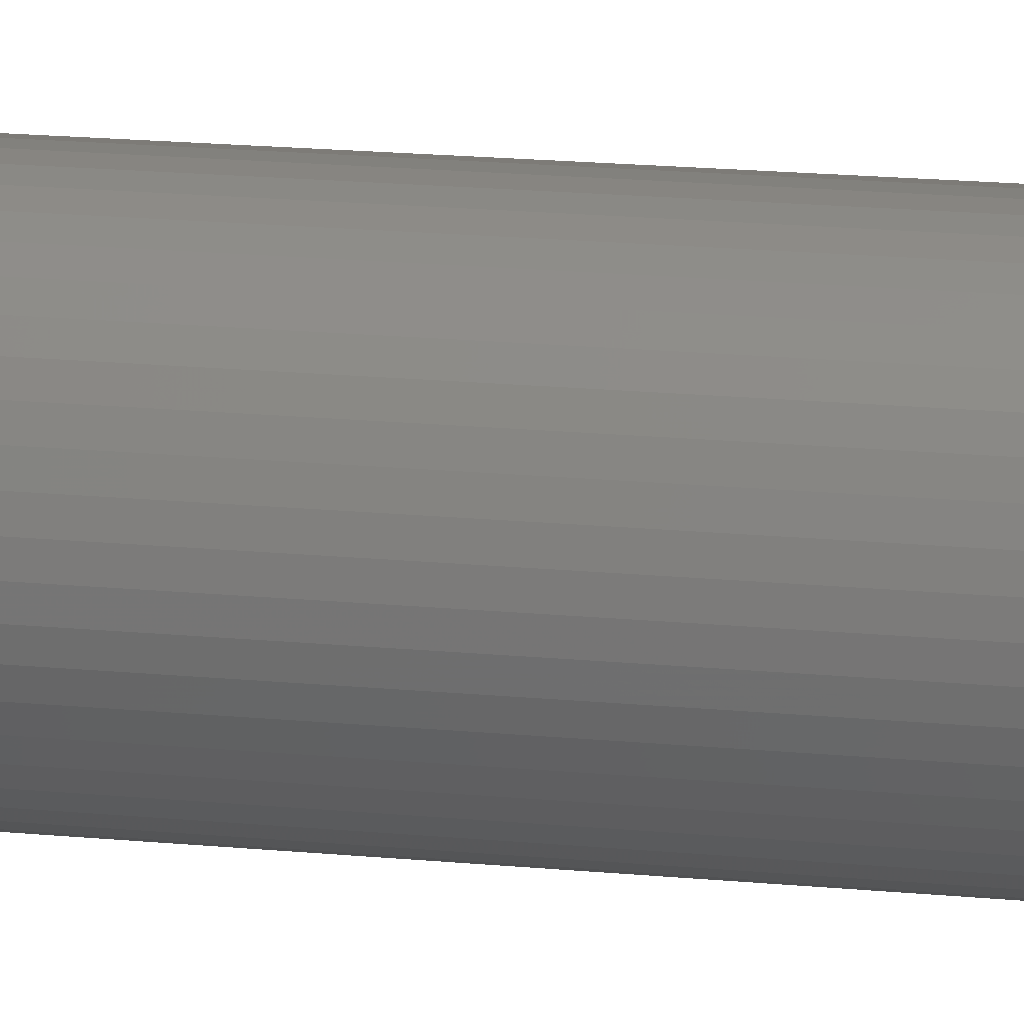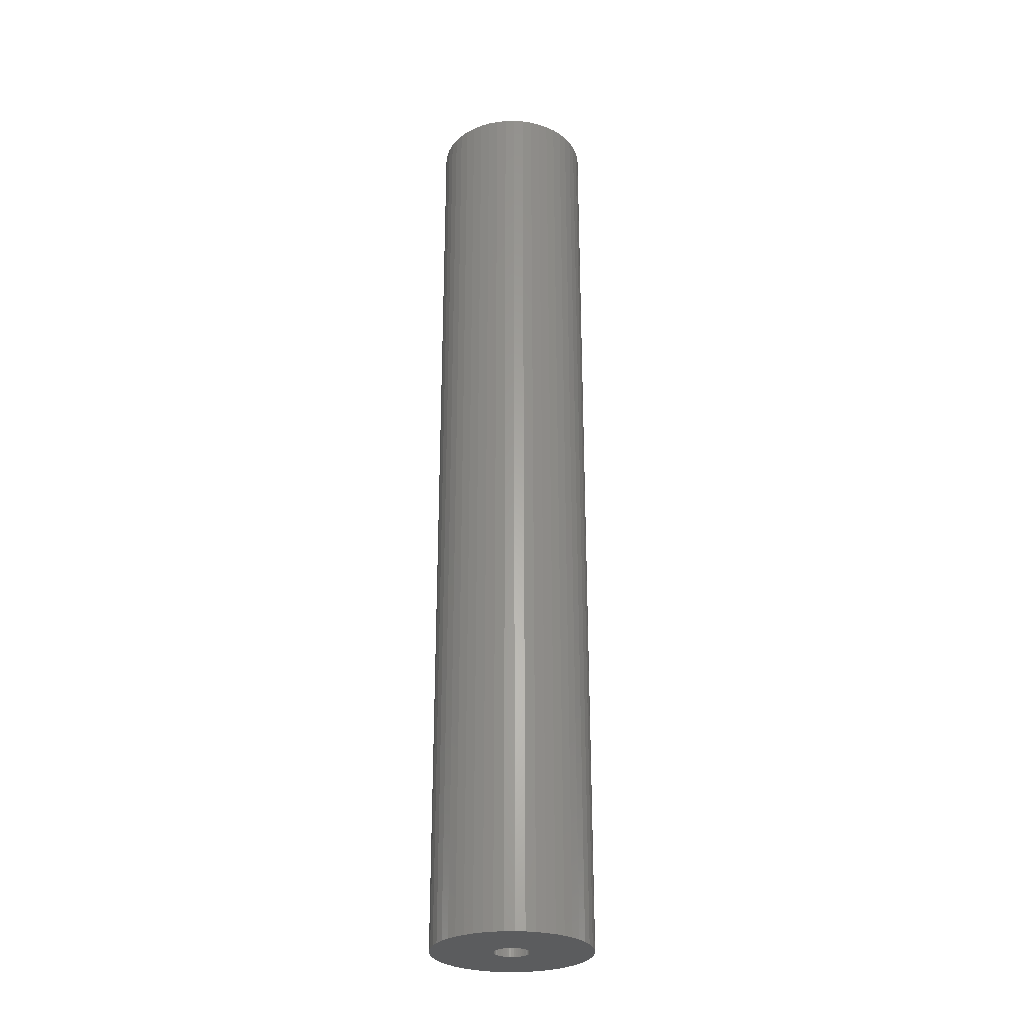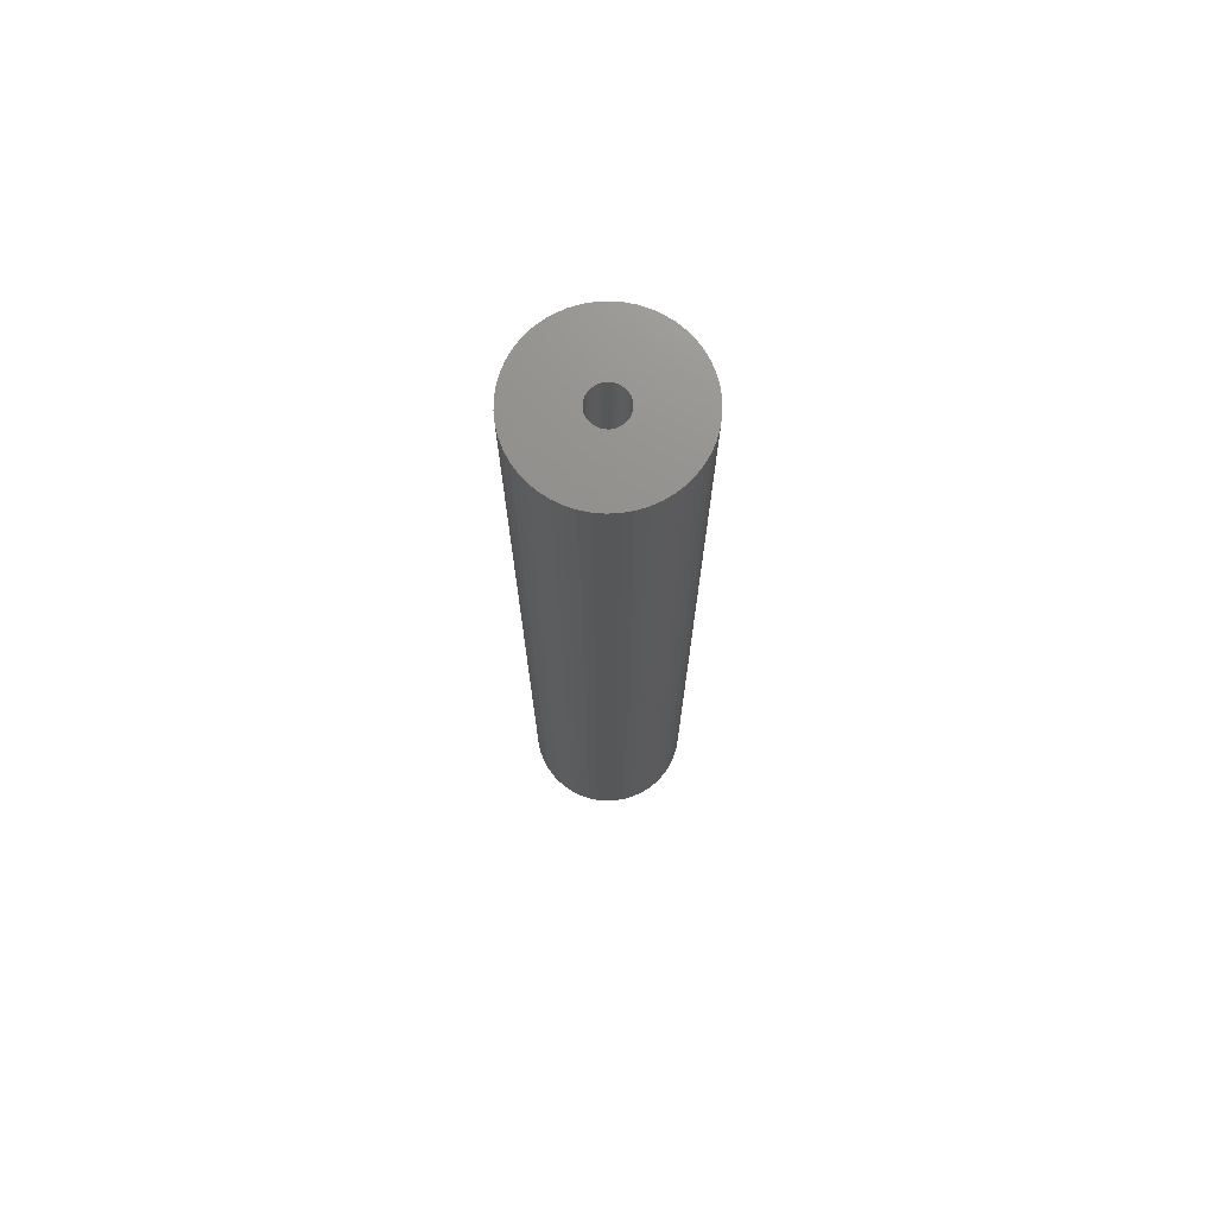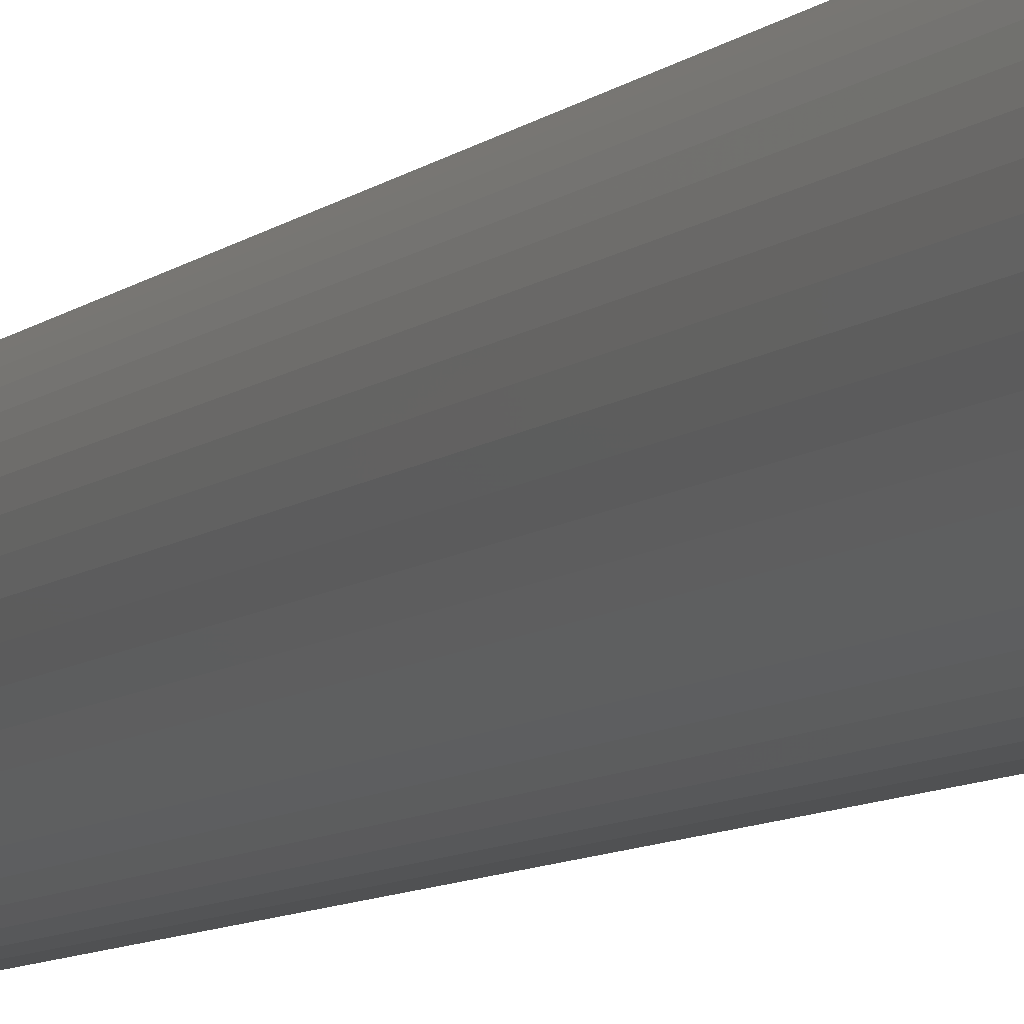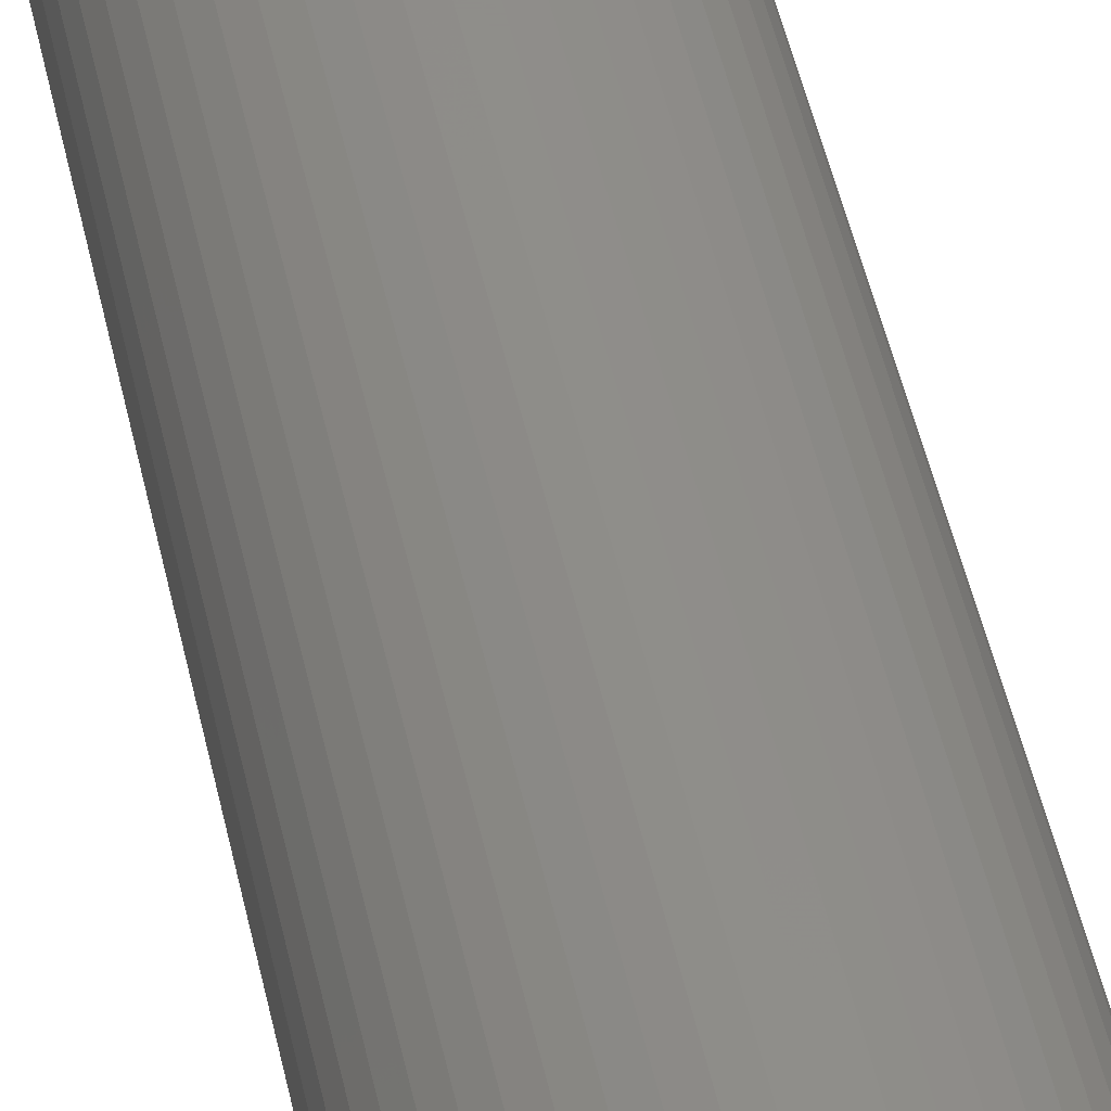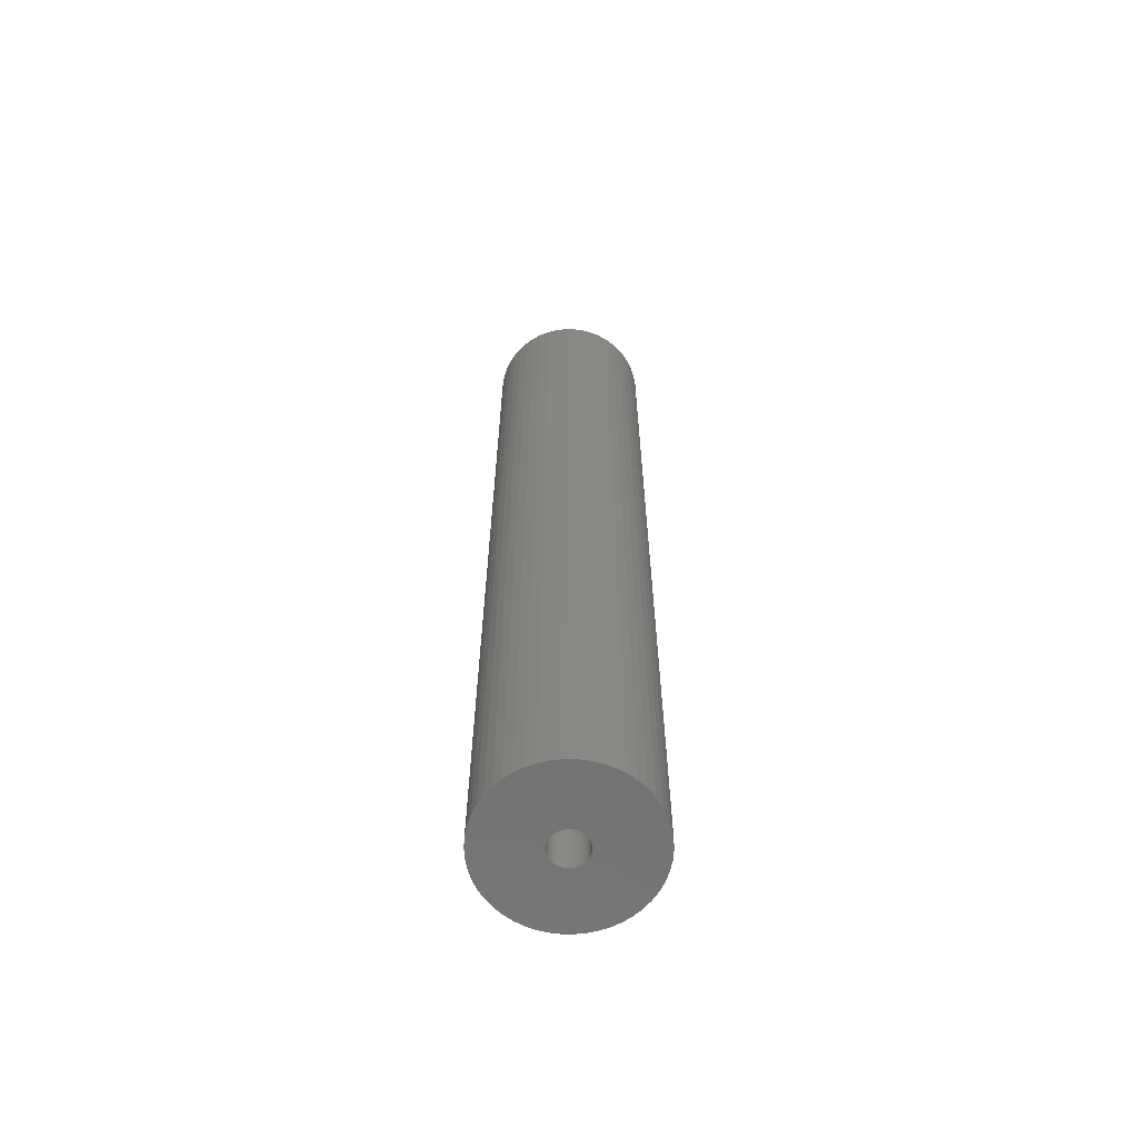
<metadata>
{"format":"stl","ext":"stl","renderer":"f3d","projection":"perspective","resolution":1024,"background":"white","views":[{"elev":15.4,"azim":-77.6,"up":"+Y"},{"elev":-28.0,"azim":-178.2,"up":"+Z"},{"elev":72.9,"azim":-175.5,"up":"+Z"},{"elev":-6.9,"azim":158.0,"up":"+Y"},{"elev":42.5,"azim":-10.9,"up":"+Y"},{"elev":-63.7,"azim":-72.6,"up":"+Z"}]}
</metadata>
<code>
# stl→obj: 200 verts, 400 faces
v 4.5 0 27
v 4.465 0.564 -27
v 4.465 0.564 27
v 4.5 0 -27
v -4.5 0 -27
v -4.465 0.564 27
v -4.465 0.564 -27
v -4.5 0 27
v 0.2826 4.491 -27
v -0.2826 4.491 27
v 0.2826 4.491 27
v -0.2826 4.491 -27
v -0.2826 -4.491 -27
v 0.2826 -4.491 27
v -0.2826 -4.491 27
v 0.2826 -4.491 -27
v 3.28 3.08 -27
v 2.868 3.467 27
v 3.28 3.08 27
v 2.868 3.467 -27
v -2.868 3.467 -27
v -3.28 3.08 27
v -2.868 3.467 27
v -3.28 3.08 -27
v -1.391 4.28 -27
v -1.916 4.072 27
v -1.391 4.28 27
v -1.916 4.072 -27
v 4.184 -1.657 27
v 4.359 -1.119 -27
v 4.359 -1.119 27
v 4.184 -1.657 -27
v 4.184 1.657 27
v 3.943 2.168 -27
v 3.943 2.168 27
v 4.184 1.657 -27
v 4.359 1.119 -27
v 4.359 1.119 27
v 1.916 4.072 -27
v 1.391 4.28 27
v 1.916 4.072 27
v 1.391 4.28 -27
v 0.8432 4.42 27
v 0.8432 4.42 -27
v 2.411 3.799 27
v 2.411 3.799 -27
v -4.184 1.657 -27
v -3.943 2.168 27
v -3.943 2.168 -27
v -4.184 1.657 27
v -4.359 1.119 -27
v -4.359 1.119 27
v -2.411 3.799 27
v -2.411 3.799 -27
v -0.8432 4.42 -27
v -0.8432 4.42 27
v 1.391 -4.28 -27
v 1.916 -4.072 27
v 1.391 -4.28 27
v 1.916 -4.072 -27
v 3.641 2.645 27
v 3.641 2.645 -27
v -3.641 2.645 27
v -3.641 2.645 -27
v 1 0 27
v 0.9921 0.1253 27
v 4.465 -0.564 27
v 0.9686 0.2487 27
v 0.9921 -0.1253 27
v 0.9298 0.3681 27
v 0.8763 0.4818 27
v 0.9686 -0.2487 27
v 0.809 0.5878 27
v 0.729 0.6845 27
v 0.9298 -0.3681 27
v 0.6374 0.7705 27
v 3.943 -2.168 27
v 0.5358 0.8443 27
v 0.8763 -0.4818 27
v 0.4258 0.9048 27
v 3.641 -2.645 27
v 0.809 -0.5878 27
v 0.309 0.9511 27
v 0.1874 0.9823 27
v 0.06279 0.998 27
v -0.06279 0.998 27
v -0.1874 0.9823 27
v -0.309 0.9511 27
v -0.4258 0.9048 27
v -0.5358 0.8443 27
v -0.6374 0.7705 27
v -0.729 0.6845 27
v -0.809 0.5878 27
v 3.28 -3.08 27
v 0.729 -0.6845 27
v 2.868 -3.467 27
v 0.6374 -0.7705 27
v 2.411 -3.799 27
v 0.5358 -0.8443 27
v 0.4258 -0.9048 27
v 0.309 -0.9511 27
v 0.8432 -4.42 27
v 0.1874 -0.9823 27
v 0.06279 -0.998 27
v -0.06279 -0.998 27
v -0.1874 -0.9823 27
v -0.8432 -4.42 27
v -0.309 -0.9511 27
v -1.391 -4.28 27
v -0.4258 -0.9048 27
v -1.916 -4.072 27
v -0.5358 -0.8443 27
v -2.411 -3.799 27
v -0.6374 -0.7705 27
v -2.868 -3.467 27
v -0.729 -0.6845 27
v -3.28 -3.08 27
v -0.809 -0.5878 27
v -3.641 -2.645 27
v -0.8763 -0.4818 27
v -3.943 -2.168 27
v -0.9298 -0.3681 27
v -4.184 -1.657 27
v -0.9686 -0.2487 27
v -4.359 -1.119 27
v -0.9921 -0.1253 27
v -4.465 -0.564 27
v -1 0 27
v -0.8763 0.4818 27
v -0.9298 0.3681 27
v -0.9686 0.2487 27
v -0.9921 0.1253 27
v 4.465 -0.564 -27
v 3.943 -2.168 -27
v 3.641 -2.645 -27
v -3.28 -3.08 -27
v -2.868 -3.467 -27
v -3.943 -2.168 -27
v -4.184 -1.657 -27
v -3.641 -2.645 -27
v 1 0 -27
v 0.9921 -0.1253 -27
v 0.9686 -0.2487 -27
v 0.9921 0.1253 -27
v 0.9298 -0.3681 -27
v 0.8763 -0.4818 -27
v 0.9686 0.2487 -27
v 0.809 -0.5878 -27
v 3.28 -3.08 -27
v 0.729 -0.6845 -27
v 2.868 -3.467 -27
v 0.9298 0.3681 -27
v 0.6374 -0.7705 -27
v 2.411 -3.799 -27
v 0.5358 -0.8443 -27
v 0.8763 0.4818 -27
v 0.4258 -0.9048 -27
v 0.809 0.5878 -27
v 0.309 -0.9511 -27
v 0.8432 -4.42 -27
v 0.1874 -0.9823 -27
v 0.06279 -0.998 -27
v -0.06279 -0.998 -27
v -0.1874 -0.9823 -27
v -0.8432 -4.42 -27
v -0.309 -0.9511 -27
v -1.391 -4.28 -27
v -0.4258 -0.9048 -27
v -1.916 -4.072 -27
v -0.5358 -0.8443 -27
v -2.411 -3.799 -27
v -0.6374 -0.7705 -27
v -0.729 -0.6845 -27
v -0.809 -0.5878 -27
v 0.729 0.6845 -27
v 0.6374 0.7705 -27
v 0.5358 0.8443 -27
v 0.4258 0.9048 -27
v 0.309 0.9511 -27
v 0.1874 0.9823 -27
v 0.06279 0.998 -27
v -0.06279 0.998 -27
v -0.1874 0.9823 -27
v -0.309 0.9511 -27
v -0.4258 0.9048 -27
v -0.5358 0.8443 -27
v -0.6374 0.7705 -27
v -0.729 0.6845 -27
v -0.809 0.5878 -27
v -0.8763 0.4818 -27
v -0.9298 0.3681 -27
v -0.9686 0.2487 -27
v -0.9921 0.1253 -27
v -1 0 -27
v -0.8763 -0.4818 -27
v -0.9298 -0.3681 -27
v -0.9686 -0.2487 -27
v -4.359 -1.119 -27
v -0.9921 -0.1253 -27
v -4.465 -0.564 -27
f 1 2 3
f 2 1 4
f 5 6 7
f 6 5 8
f 9 10 11
f 10 9 12
f 13 14 15
f 14 13 16
f 17 18 19
f 18 17 20
f 21 22 23
f 22 21 24
f 25 26 27
f 26 25 28
f 29 30 31
f 30 29 32
f 33 34 35
f 34 33 36
f 3 37 38
f 37 3 2
f 39 40 41
f 40 39 42
f 42 43 40
f 43 42 44
f 20 45 18
f 45 20 46
f 47 48 49
f 48 47 50
f 51 50 47
f 50 51 52
f 28 53 26
f 53 28 54
f 55 27 56
f 27 55 25
f 57 58 59
f 58 57 60
f 38 36 33
f 36 38 37
f 61 17 19
f 17 61 62
f 35 62 61
f 62 35 34
f 44 11 43
f 11 44 9
f 46 41 45
f 41 46 39
f 49 63 64
f 63 49 48
f 64 22 24
f 22 64 63
f 7 52 51
f 52 7 6
f 65 1 3
f 66 3 38
f 1 65 67
f 68 38 33
f 69 67 65
f 70 33 35
f 67 69 31
f 71 35 61
f 72 31 69
f 73 61 19
f 31 72 29
f 74 19 18
f 75 29 72
f 76 18 45
f 29 75 77
f 78 45 41
f 79 77 75
f 80 41 40
f 77 79 81
f 82 81 79
f 3 66 65
f 38 68 66
f 33 70 68
f 35 71 70
f 83 40 43
f 61 73 71
f 19 74 73
f 18 76 74
f 45 78 76
f 41 80 78
f 40 83 80
f 84 43 11
f 43 84 83
f 11 85 84
f 11 86 85
f 10 86 11
f 86 10 87
f 56 87 10
f 87 56 88
f 27 88 56
f 88 27 89
f 26 89 27
f 89 26 90
f 53 90 26
f 90 53 91
f 23 91 53
f 91 23 92
f 22 92 23
f 92 22 93
f 63 93 22
f 81 82 94
f 95 94 82
f 94 95 96
f 97 96 95
f 96 97 98
f 99 98 97
f 98 99 58
f 100 58 99
f 58 100 59
f 101 59 100
f 59 101 102
f 103 102 101
f 102 103 14
f 104 14 103
f 105 14 104
f 15 105 106
f 105 15 14
f 107 106 108
f 109 108 110
f 111 110 112
f 113 112 114
f 115 114 116
f 117 116 118
f 106 107 15
f 119 118 120
f 121 120 122
f 123 122 124
f 125 124 126
f 127 126 128
f 93 63 129
f 108 109 107
f 48 129 63
f 110 111 109
f 129 48 130
f 112 113 111
f 50 130 48
f 114 115 113
f 130 50 131
f 116 117 115
f 52 131 50
f 118 119 117
f 131 52 132
f 120 121 119
f 6 132 52
f 122 123 121
f 132 6 128
f 124 125 123
f 8 128 6
f 126 127 125
f 128 8 127
f 54 23 53
f 23 54 21
f 12 56 10
f 56 12 55
f 67 4 1
f 4 67 133
f 81 134 77
f 134 81 135
f 31 133 67
f 133 31 30
f 136 115 117
f 115 136 137
f 138 123 139
f 123 138 121
f 140 121 138
f 121 140 119
f 141 4 133
f 142 133 30
f 4 141 2
f 143 30 32
f 144 2 141
f 145 32 134
f 2 144 37
f 146 134 135
f 147 37 144
f 148 135 149
f 37 147 36
f 150 149 151
f 152 36 147
f 153 151 154
f 36 152 34
f 155 154 60
f 156 34 152
f 157 60 57
f 34 156 62
f 158 62 156
f 133 142 141
f 30 143 142
f 32 145 143
f 134 146 145
f 159 57 160
f 135 148 146
f 149 150 148
f 151 153 150
f 154 155 153
f 60 157 155
f 57 159 157
f 161 160 16
f 160 161 159
f 16 162 161
f 16 163 162
f 13 163 16
f 163 13 164
f 165 164 13
f 164 165 166
f 167 166 165
f 166 167 168
f 169 168 167
f 168 169 170
f 171 170 169
f 170 171 172
f 137 172 171
f 172 137 173
f 136 173 137
f 173 136 174
f 140 174 136
f 62 158 17
f 175 17 158
f 17 175 20
f 176 20 175
f 20 176 46
f 177 46 176
f 46 177 39
f 178 39 177
f 39 178 42
f 179 42 178
f 42 179 44
f 180 44 179
f 44 180 9
f 181 9 180
f 182 9 181
f 12 182 183
f 182 12 9
f 55 183 184
f 25 184 185
f 28 185 186
f 54 186 187
f 21 187 188
f 24 188 189
f 183 55 12
f 64 189 190
f 49 190 191
f 47 191 192
f 51 192 193
f 7 193 194
f 174 140 195
f 184 25 55
f 138 195 140
f 185 28 25
f 195 138 196
f 186 54 28
f 139 196 138
f 187 21 54
f 196 139 197
f 188 24 21
f 198 197 139
f 189 64 24
f 197 198 199
f 190 49 64
f 200 199 198
f 191 47 49
f 199 200 194
f 192 51 47
f 5 194 200
f 193 7 51
f 194 5 7
f 16 102 14
f 102 16 160
f 154 96 98
f 96 154 151
f 77 32 29
f 32 77 134
f 167 107 109
f 107 167 165
f 136 119 140
f 119 136 117
f 139 125 198
f 125 139 123
f 94 135 81
f 135 94 149
f 60 98 58
f 98 60 154
f 165 15 107
f 15 165 13
f 198 127 200
f 127 198 125
f 200 8 5
f 8 200 127
f 151 94 96
f 94 151 149
f 160 59 102
f 59 160 57
f 171 111 113
f 111 171 169
f 169 109 111
f 109 169 167
f 137 113 115
f 113 137 171
f 156 73 158
f 73 156 71
f 179 80 83
f 80 179 178
f 185 88 89
f 88 185 184
f 130 190 129
f 190 130 191
f 143 69 142
f 69 143 72
f 144 68 147
f 68 144 66
f 176 74 76
f 74 176 175
f 182 85 86
f 85 182 181
f 177 76 78
f 76 177 176
f 132 192 131
f 192 132 193
f 93 188 92
f 188 93 189
f 186 89 90
f 89 186 185
f 184 87 88
f 87 184 183
f 141 66 144
f 66 141 65
f 172 116 114
f 116 172 173
f 120 196 122
f 196 120 195
f 155 100 99
f 100 155 157
f 158 74 175
f 74 158 73
f 180 83 84
f 83 180 179
f 181 84 85
f 84 181 180
f 178 78 80
f 78 178 177
f 128 193 132
f 193 128 194
f 131 191 130
f 191 131 192
f 129 189 93
f 189 129 190
f 183 86 87
f 86 183 182
f 187 90 91
f 90 187 186
f 188 91 92
f 91 188 187
f 142 65 141
f 65 142 69
f 150 82 148
f 82 150 95
f 162 105 104
f 105 162 163
f 122 197 124
f 197 122 196
f 118 195 120
f 195 118 174
f 161 104 103
f 104 161 162
f 152 71 156
f 71 152 70
f 147 70 152
f 70 147 68
f 146 75 145
f 75 146 79
f 145 72 143
f 72 145 75
f 168 112 110
f 112 168 170
f 164 108 106
f 108 164 166
f 116 174 118
f 174 116 173
f 157 101 100
f 101 157 159
f 159 103 101
f 103 159 161
f 153 99 97
f 99 153 155
f 148 79 146
f 79 148 82
f 163 106 105
f 106 163 164
f 124 199 126
f 199 124 197
f 126 194 128
f 194 126 199
f 150 97 95
f 97 150 153
f 170 114 112
f 114 170 172
f 166 110 108
f 110 166 168

</code>
